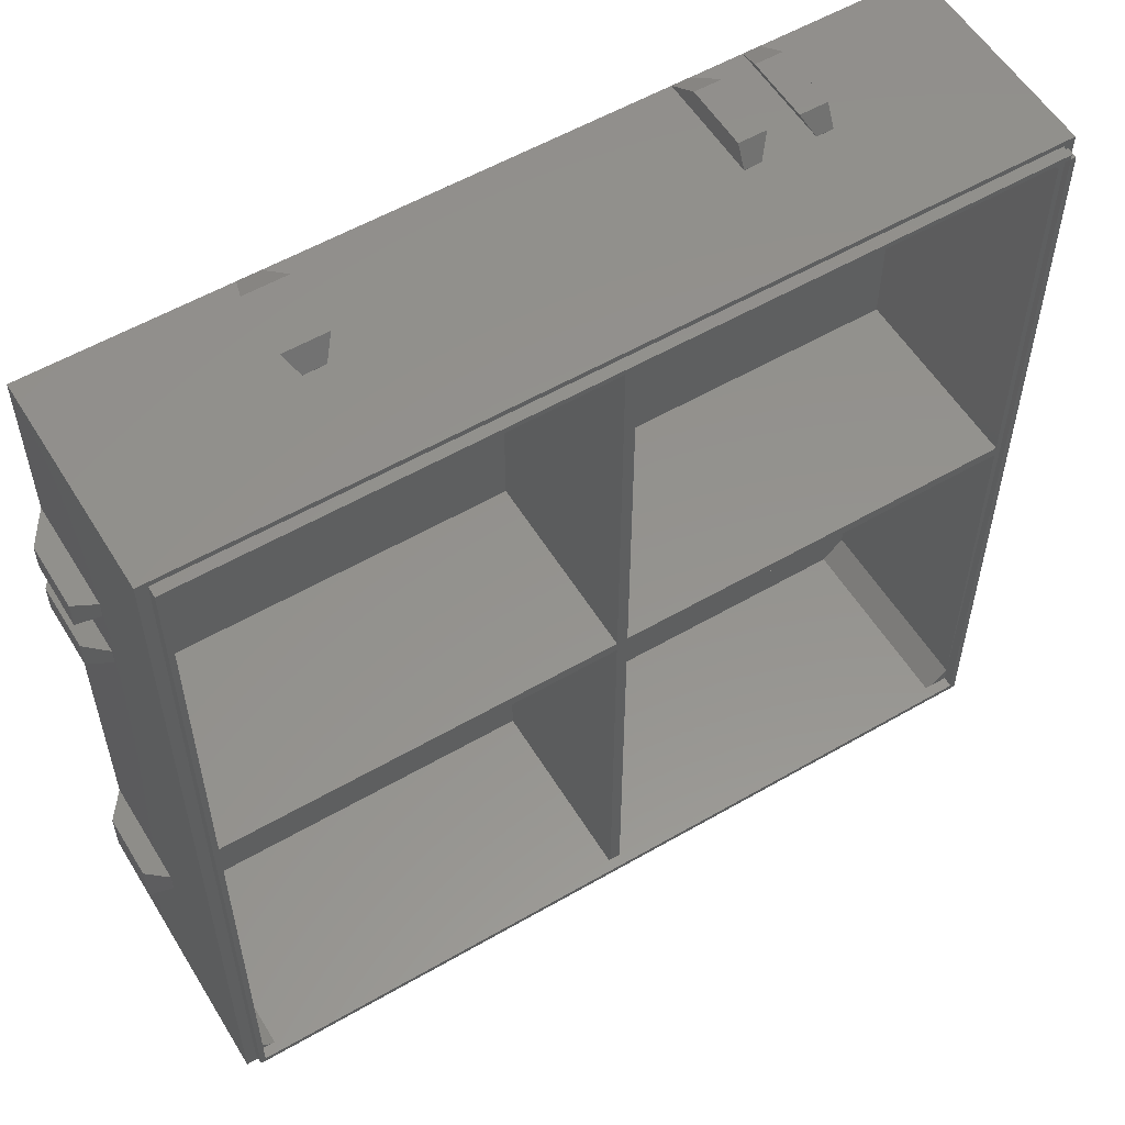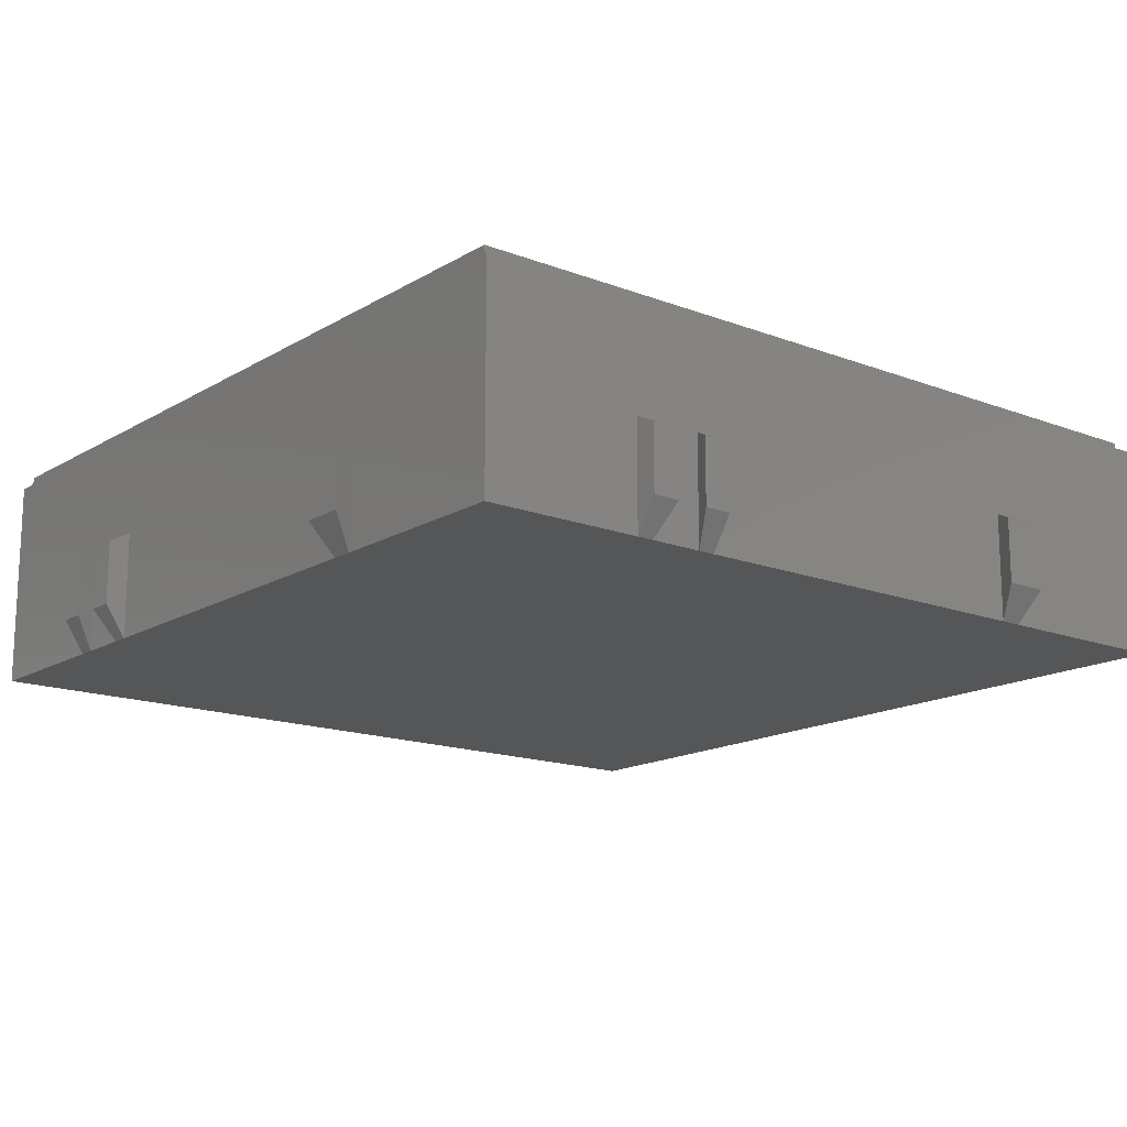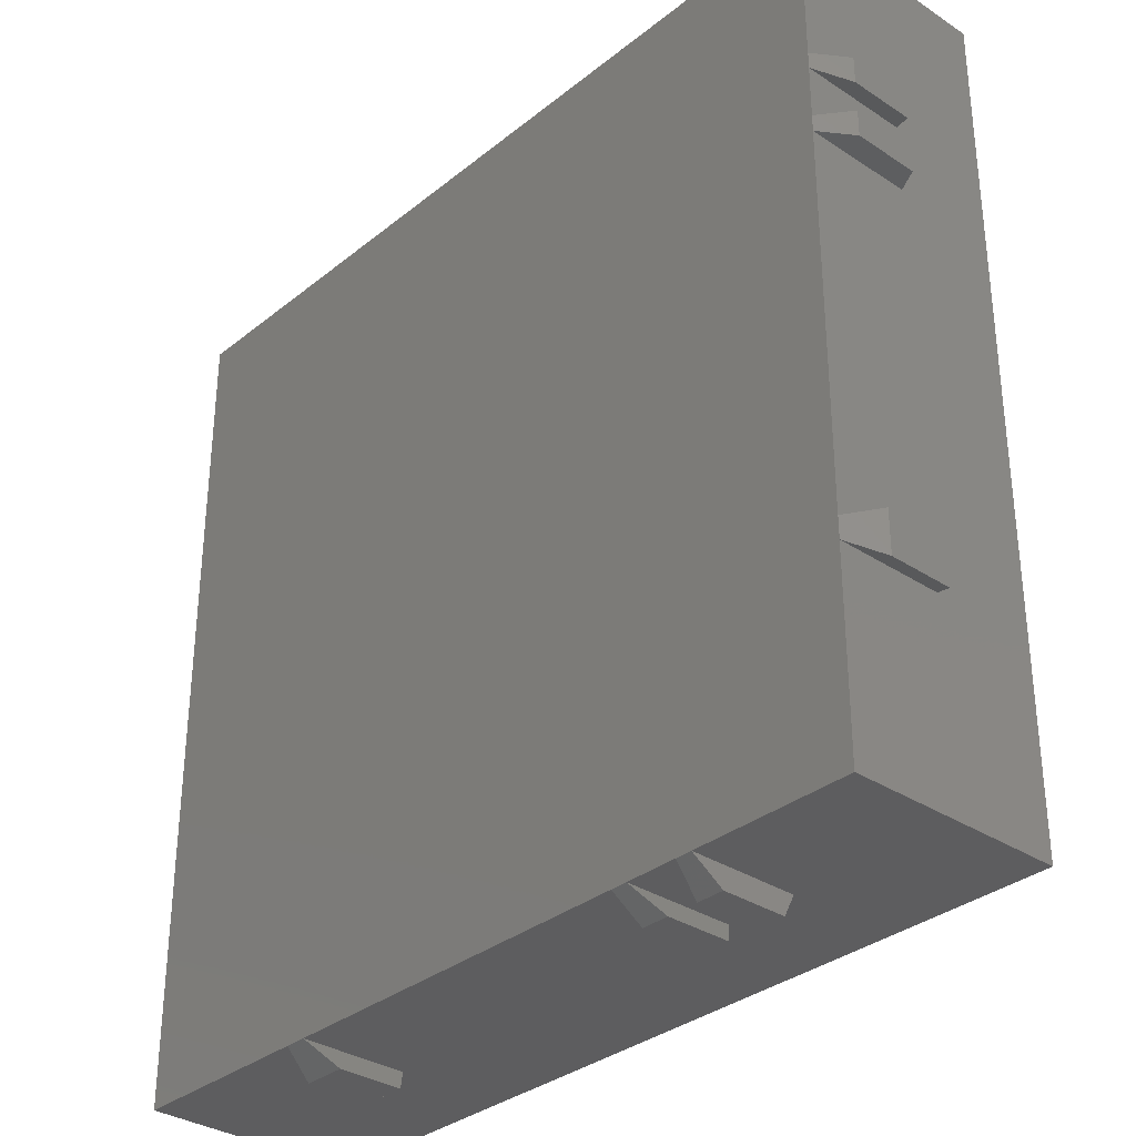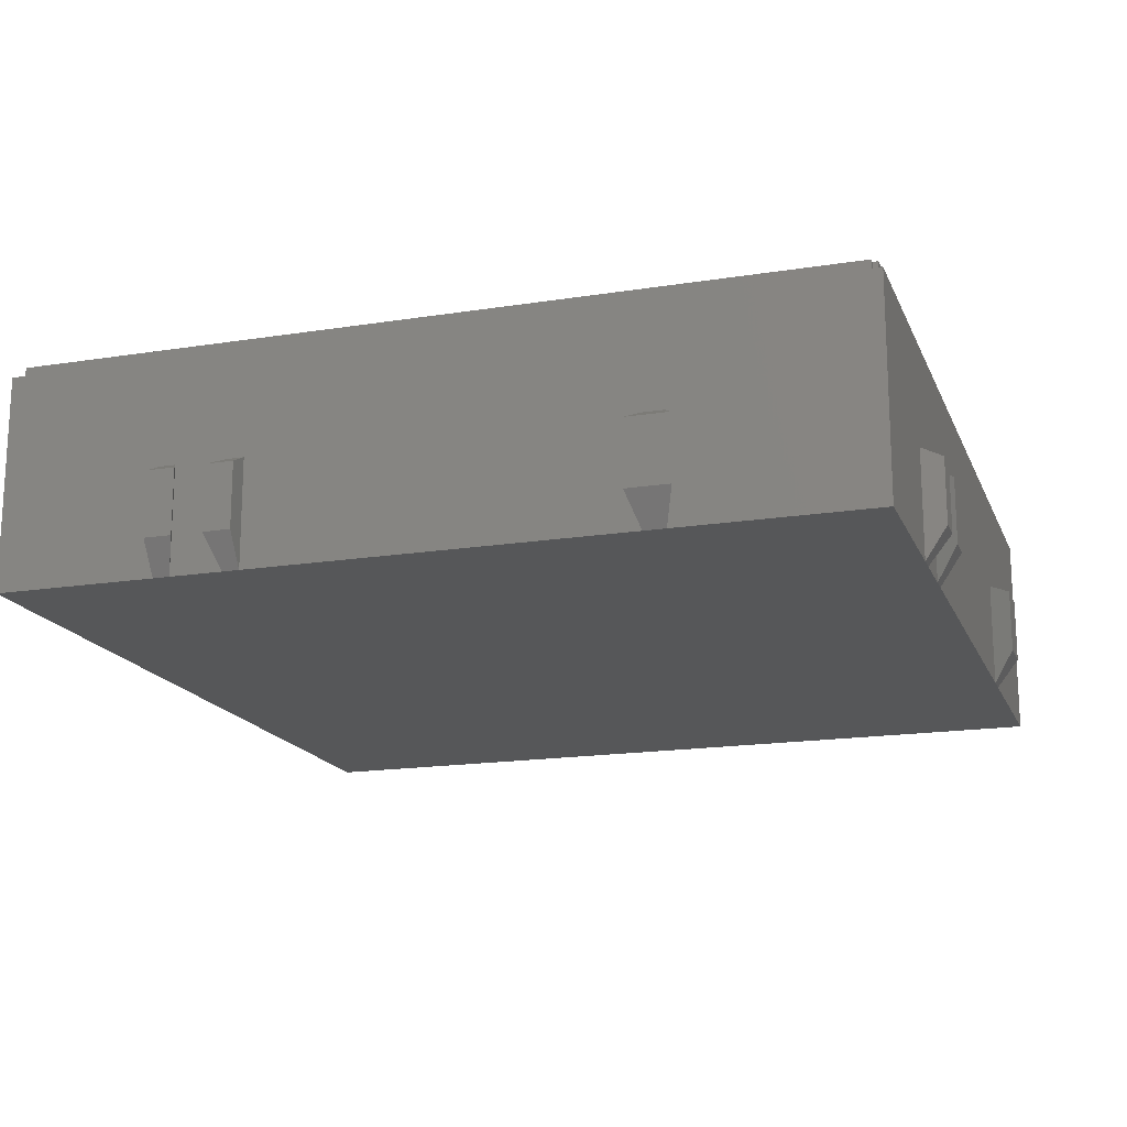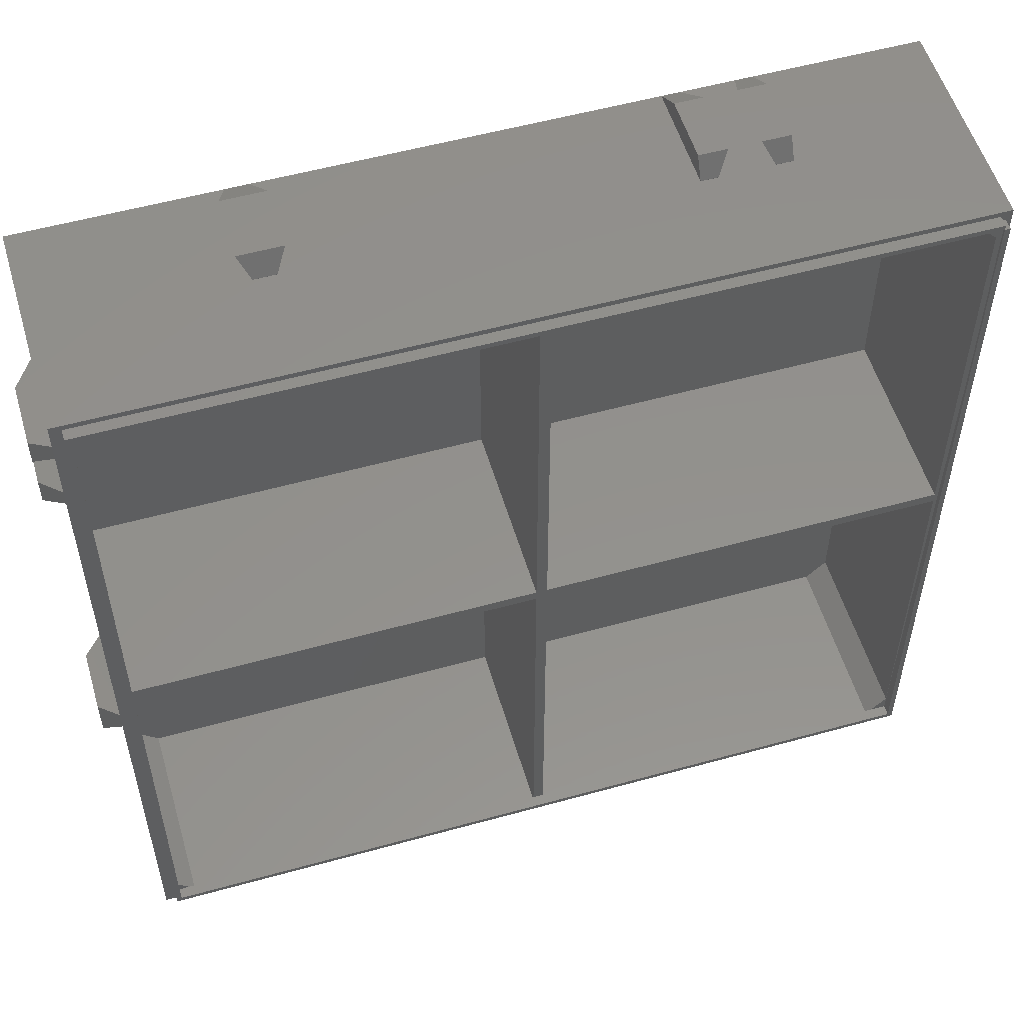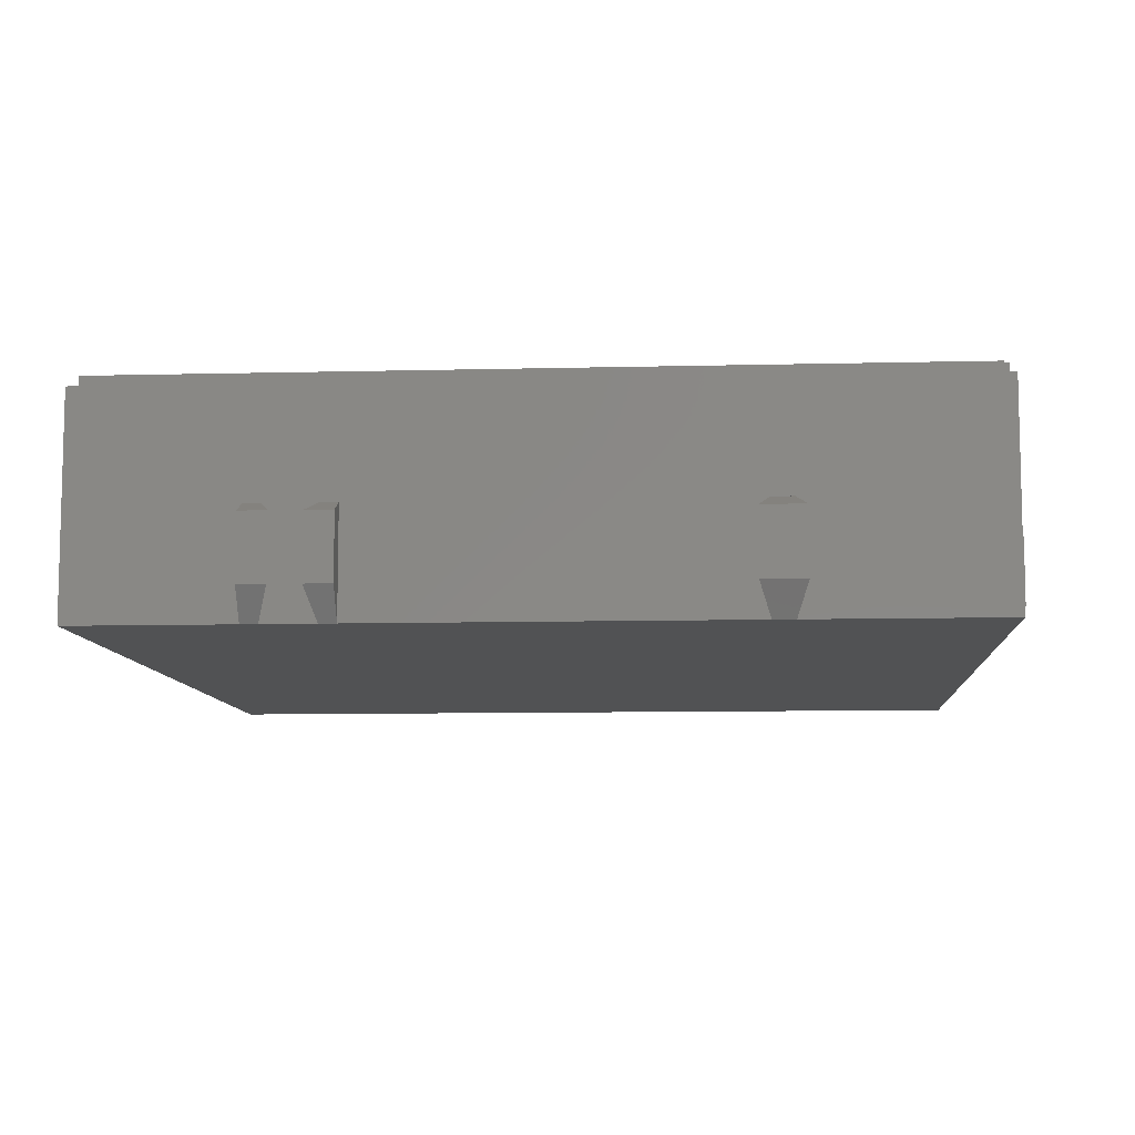
<metadata>
{"format":"stl","ext":"stl","renderer":"f3d","projection":"perspective","resolution":1024,"background":"white","views":[{"elev":56.1,"azim":-31.2,"up":"+Y"},{"elev":-15.6,"azim":-128.9,"up":"+Z"},{"elev":-33.0,"azim":-132.3,"up":"+Y"},{"elev":-17.1,"azim":107.7,"up":"+Z"},{"elev":54.6,"azim":-16.4,"up":"+Y"},{"elev":-8.9,"azim":93.9,"up":"+Z"}]}
</metadata>
<code>
# stl→obj: 224 verts, 532 faces
v -22.44 -39.01 0
v -24 -39.01 0
v -22.45 -39 0
v -16 -39.01 0
v -17.55 -39 0
v -16 -39 0
v -17.56 -39.01 0
v 21 -39.01 0
v 19 -39 0
v 21 -39 0
v 19 -39.01 0
v 38.5 -38 0
v 39 -24 0
v 39 -39 0
v 39 -22.45 0
v 39 -17.55 0
v 39 -16 0
v 39 19 0
v 38.5 38 0
v 39 21 0
v -38 -38 0
v -24 -39 0
v -39 -21 0
v -39 -39 0
v 39.01 -24 0
v 39.01 -22.44 0
v 39.01 -16 0
v 39.01 -17.56 0
v 39.01 21 0
v 39.01 19 0
v 39 39 0
v 38 38.5 0
v 38 38 0
v 24 39 0
v 22.45 39 0
v 24 39.01 0
v 17.55 39 0
v 16 39 0
v -19 39 0
v -38 38.5 0
v -21 39 0
v -39 -19 0
v -39 16 0
v -39 17.55 0
v -39 22.45 0
v -39 24 0
v -39 39 0
v 22.44 39.01 0
v 16 39.01 0
v 17.56 39.01 0
v -19 39.01 0
v -21 39.01 0
v -39.01 24 0
v -39.01 22.44 0
v -39.01 16 0
v -39.01 17.56 0
v -39.01 -21 0
v -39.01 -19 0
v 19 -39 10
v -16 -39 10
v -17.55 -39 10
v -22.45 -39 10
v -39 -39 20
v -24 -39 10
v 39 -39 20
v 21 -39 10
v 39 39 20
v 39 21 10
v 39 19 10
v 39 -16 10
v 39 -17.55 10
v 39 -22.45 10
v 39 -24 10
v 0.5 0.5 20
v 38 -0.5 20
v 38 0.5 20
v 0.5 -0.5 20
v 38 38 20
v 36 38 20
v 38 36 20
v 38.5 38 20
v 38.5 -38 20
v 38 -36 20
v 36.5 -37.5 20
v 36 -38 20
v -37.5 0.5 20
v -0.5 -0.5 20
v -0.5 0.5 20
v -37.5 -0.5 20
v 0.5 38 20
v -0.5 38 20
v 0.5 -37.5 20
v -0.5 -37.5 20
v 38 38.5 20
v -38 38.5 20
v -36 38 20
v -37.5 38 20
v -37.5 36.5 20
v -38 36 20
v -37.5 -36.5 20
v -38 -36 20
v -37.5 -37.5 20
v -36 -38 20
v -36.5 -37.5 20
v -38 -38 20
v -39 39 20
v -38 0.5 20
v -38 -0.5 20
v 0.5 -38 20
v -0.5 -38 20
v 38 -36 2
v 36 -38 2
v -19 39 10
v 16 39 10
v 17.55 39 10
v 22.45 39 10
v 24 39 10
v -21 39 10
v 38 36 2
v 36 38 2
v -39 -21 10
v -39 16 10
v -39 22.45 10
v -39 24 10
v -39 17.55 10
v -39 -19 10
v -36 38 2
v -38 36 2
v -38 -36 2
v -36 -38 2
v 0.5 -0.5 2
v 38 -0.5 2
v 38 0.5 2
v 0.5 0.5 2
v 0.5 38 2
v -0.5 0.5 2
v -0.5 38 2
v -38 0.5 2
v -38 -0.5 2
v -0.5 -0.5 2
v -0.5 -38 2
v 0.5 -38 2
v 41 18 9.005
v 41 22 2.985
v 41 22 9.005
v 41 18 2.985
v 39.02 21.01 10
v 39.02 18.99 10
v 39.02 -16 10
v 39.02 -17.56 10
v 39.02 -24 10
v 39.02 -22.44 10
v 41 -16 9.005
v 41 -16 2.985
v 41 -18.55 9.005
v 41 -18.55 2.985
v 41 -21.45 9.005
v 41 -21.45 2.985
v 41 -24 9.005
v 41 -24 2.985
v -18 41 2.985
v -22 41 9.005
v -18 41 9.005
v -22 41 2.985
v -21.01 39.02 10
v -18.99 39.02 10
v 16 39.02 10
v 17.56 39.02 10
v 24 39.02 10
v 22.44 39.02 10
v 16 41 9.005
v 16 41 2.985
v 18.55 41 9.005
v 18.55 41 2.985
v 21.45 41 9.005
v 21.45 41 2.985
v 24 41 9.005
v 24 41 2.985
v -41 -22 2.985
v -41 -18 9.005
v -41 -18 2.985
v -41 -22 9.005
v -39.02 -21.01 10
v -39.02 -18.99 10
v -39.02 16 10
v -39.02 17.56 10
v -39.02 24 10
v -39.02 22.44 10
v -41 16 9.005
v -41 16 2.985
v -41 18.55 9.005
v -41 18.55 2.985
v -41 21.45 9.005
v -41 21.45 2.985
v -41 24 9.005
v -41 24 2.985
v 18 -41 2.985
v 22 -41 9.005
v 18 -41 9.005
v 22 -41 2.985
v 21.01 -39.02 10
v 18.99 -39.02 10
v -16 -39.02 10
v -17.56 -39.02 10
v -24 -39.02 10
v -22.44 -39.02 10
v -16 -41 2.985
v -16 -41 9.005
v -18.55 -41 2.985
v -18.55 -41 9.005
v -21.45 -41 2.985
v -21.45 -41 9.005
v -24 -41 2.985
v -24 -41 9.005
v 38.5 -38 21
v 38 -37.5 21
v 38.5 38 21
v -37.5 -37.5 21
v -38 -38 21
v -37.5 38 21
v 38 38 21
v 38 38.5 21
v -38 38.5 21
v 38 -37.5 20
f 1 2 3
f 4 5 6
f 5 4 7
f 8 9 10
f 9 8 11
f 12 13 14
f 13 12 15
f 15 12 16
f 16 12 17
f 17 12 18
f 19 18 12
f 18 19 20
f 10 12 14
f 9 12 10
f 6 12 9
f 21 6 5
f 21 5 3
f 22 3 2
f 21 3 22
f 6 21 12
f 23 21 24
f 24 21 22
f 15 25 13
f 25 15 26
f 16 27 28
f 27 16 17
f 18 29 30
f 29 18 20
f 20 19 31
f 32 19 33
f 19 32 31
f 32 34 31
f 34 35 36
f 32 35 34
f 32 37 35
f 32 38 37
f 32 39 38
f 40 39 32
f 39 40 41
f 42 21 23
f 21 42 40
f 43 40 42
f 44 40 43
f 45 40 44
f 46 40 45
f 40 47 41
f 47 40 46
f 36 35 48
f 49 37 38
f 37 49 50
f 41 51 39
f 51 41 52
f 53 45 54
f 45 53 46
f 55 44 43
f 44 55 56
f 57 42 23
f 42 57 58
f 12 33 19
f 21 33 12
f 40 33 21
f 33 40 32
f 6 59 60
f 59 6 9
f 3 61 62
f 61 3 5
f 62 63 64
f 24 64 63
f 64 24 22
f 61 63 62
f 60 63 61
f 63 60 65
f 59 65 60
f 66 65 59
f 14 66 10
f 66 14 65
f 67 68 31
f 67 69 68
f 69 70 18
f 67 70 69
f 65 70 67
f 71 72 16
f 70 65 71
f 71 65 72
f 72 65 73
f 14 73 65
f 73 14 13
f 31 68 20
f 18 70 17
f 16 72 15
f 74 75 76
f 75 74 77
f 78 79 80
f 80 81 78
f 76 81 80
f 81 76 82
f 75 82 76
f 83 82 75
f 84 82 83
f 82 84 85
f 86 87 88
f 87 86 89
f 88 74 90
f 74 88 77
f 88 90 91
f 87 77 88
f 77 87 92
f 92 87 93
f 94 79 78
f 94 90 79
f 94 91 90
f 95 91 94
f 91 95 96
f 96 95 97
f 95 98 97
f 98 95 99
f 97 98 96
f 100 101 102
f 102 103 104
f 102 105 103
f 105 102 101
f 100 102 104
f 67 81 65
f 67 94 81
f 67 95 94
f 106 99 95
f 99 106 107
f 107 106 108
f 63 108 106
f 108 63 101
f 106 95 67
f 82 65 81
f 85 65 82
f 109 65 85
f 110 65 109
f 63 110 103
f 63 103 105
f 110 63 65
f 101 63 105
f 81 94 78
f 93 103 110
f 103 93 104
f 103 93 110
f 93 103 104
f 101 89 108
f 89 101 100
f 101 89 100
f 89 101 108
f 99 86 98
f 86 99 107
f 99 86 107
f 86 99 98
f 107 89 86
f 89 107 108
f 93 109 92
f 109 93 110
f 92 85 84
f 85 92 109
f 92 85 109
f 85 92 84
f 111 84 83
f 112 84 111
f 84 112 85
f 38 113 114
f 113 38 39
f 35 115 116
f 115 35 37
f 116 67 117
f 31 117 67
f 117 31 34
f 115 67 116
f 114 67 115
f 67 114 106
f 113 106 114
f 118 106 113
f 47 118 41
f 118 47 106
f 119 79 120
f 79 119 80
f 23 24 121
f 43 42 122
f 45 44 123
f 124 47 46
f 47 124 106
f 123 106 124
f 125 123 44
f 125 106 123
f 122 106 125
f 126 122 42
f 63 122 126
f 63 126 121
f 122 63 106
f 63 121 24
f 98 127 96
f 128 98 99
f 98 128 127
f 100 129 101
f 104 129 100
f 130 104 103
f 104 130 129
f 131 75 77
f 75 131 132
f 133 74 76
f 74 133 134
f 74 135 90
f 135 74 134
f 136 91 137
f 91 136 88
f 136 86 88
f 138 86 136
f 86 138 107
f 139 89 108
f 140 89 139
f 89 140 87
f 140 93 87
f 141 93 140
f 93 141 110
f 92 131 77
f 142 92 109
f 92 142 131
f 143 144 145
f 144 143 146
f 145 68 147
f 144 68 145
f 20 144 29
f 144 20 68
f 68 148 147
f 148 68 69
f 69 143 148
f 69 146 143
f 18 146 69
f 146 18 30
f 71 149 70
f 149 71 150
f 72 151 152
f 151 72 73
f 153 70 149
f 154 70 153
f 17 154 27
f 154 17 70
f 71 155 150
f 71 156 155
f 16 156 71
f 156 16 28
f 155 154 153
f 154 155 156
f 157 72 152
f 158 72 157
f 15 158 26
f 158 15 72
f 73 159 151
f 73 160 159
f 13 160 73
f 160 13 25
f 159 158 157
f 158 159 160
f 154 28 27
f 28 154 156
f 160 26 158
f 26 160 25
f 144 30 29
f 30 144 146
f 150 153 149
f 153 150 155
f 152 159 157
f 159 152 151
f 147 143 145
f 143 147 148
f 161 162 163
f 162 161 164
f 118 162 164
f 41 164 52
f 118 164 41
f 162 118 165
f 166 118 113
f 118 166 165
f 113 163 166
f 163 113 161
f 39 161 113
f 161 39 51
f 167 115 168
f 115 167 114
f 169 116 117
f 116 169 170
f 114 171 172
f 38 172 49
f 114 172 38
f 171 114 167
f 115 173 168
f 173 115 174
f 37 174 115
f 174 37 50
f 174 171 173
f 171 174 172
f 116 175 176
f 35 176 48
f 116 176 35
f 175 116 170
f 117 177 169
f 177 117 178
f 34 178 117
f 178 34 36
f 178 175 177
f 175 178 176
f 50 172 174
f 172 50 49
f 48 178 36
f 178 48 176
f 51 164 161
f 164 51 52
f 171 168 173
f 168 171 167
f 177 170 169
f 170 177 175
f 163 165 166
f 165 163 162
f 179 180 181
f 180 179 182
f 182 121 183
f 179 121 182
f 23 179 57
f 179 23 121
f 184 121 126
f 121 184 183
f 126 180 184
f 126 181 180
f 42 181 126
f 181 42 58
f 185 125 186
f 125 185 122
f 187 123 124
f 123 187 188
f 189 122 185
f 190 122 189
f 43 190 55
f 190 43 122
f 125 191 186
f 125 192 191
f 44 192 125
f 192 44 56
f 190 191 192
f 191 190 189
f 193 123 188
f 194 123 193
f 45 194 54
f 194 45 123
f 124 195 187
f 124 196 195
f 46 196 124
f 196 46 53
f 194 195 196
f 195 194 193
f 190 56 55
f 56 190 192
f 54 196 53
f 196 54 194
f 57 181 58
f 181 57 179
f 189 186 191
f 186 189 185
f 195 188 187
f 188 195 193
f 180 183 184
f 183 180 182
f 197 198 199
f 198 197 200
f 200 10 66
f 198 66 201
f 66 198 200
f 10 200 8
f 59 201 66
f 201 59 202
f 197 9 11
f 9 197 59
f 199 59 197
f 59 199 202
f 61 203 60
f 203 61 204
f 205 62 64
f 62 205 206
f 207 6 60
f 208 60 203
f 60 208 207
f 6 207 4
f 209 5 7
f 5 209 61
f 210 61 209
f 61 210 204
f 209 208 210
f 208 209 207
f 211 3 62
f 212 62 206
f 62 212 211
f 3 211 1
f 213 22 2
f 22 213 64
f 214 64 213
f 64 214 205
f 213 212 214
f 212 213 211
f 7 207 209
f 207 7 4
f 1 213 2
f 213 1 211
f 11 200 197
f 200 11 8
f 204 208 203
f 208 204 210
f 214 206 205
f 206 214 212
f 202 198 201
f 198 202 199
f 140 130 141
f 129 140 139
f 140 129 130
f 127 136 137
f 128 136 127
f 136 128 138
f 134 119 120
f 134 120 135
f 119 134 133
f 131 111 132
f 111 131 112
f 112 131 142
f 101 139 108
f 139 101 129
f 107 128 99
f 128 107 138
f 127 91 96
f 91 127 137
f 135 79 90
f 79 135 120
f 133 80 119
f 80 133 76
f 111 75 132
f 75 111 83
f 141 103 110
f 103 141 130
f 112 109 85
f 109 112 142
f 215 216 217
f 215 218 216
f 218 219 220
f 219 218 215
f 217 216 221
f 220 222 221
f 220 223 222
f 223 220 219
f 222 220 221
f 220 223 218
f 223 220 222
f 216 217 221
f 217 216 215
f 218 215 216
f 218 219 215
f 219 218 223
f 82 217 81
f 217 82 215
f 215 81 217
f 81 215 82
f 78 217 221
f 217 78 81
f 81 221 217
f 221 81 78
f 216 224 221
f 216 221 224
f 104 218 102
f 93 218 104
f 218 93 216
f 92 216 93
f 84 216 92
f 216 84 224
f 84 216 224
f 92 216 84
f 216 92 218
f 93 218 92
f 104 218 93
f 218 104 102
f 98 220 97
f 86 220 98
f 89 220 86
f 218 89 100
f 218 100 102
f 89 218 220
f 220 98 97
f 220 86 98
f 220 89 86
f 218 89 220
f 89 218 100
f 100 218 102
f 79 220 78
f 90 220 79
f 91 220 90
f 96 220 91
f 220 96 97
f 96 220 97
f 91 220 96
f 90 220 91
f 79 220 90
f 220 79 78
f 78 222 94
f 222 78 221
f 221 94 222
f 94 221 78
f 95 222 223
f 222 95 94
f 94 223 222
f 223 94 95
f 223 99 95
f 223 107 99
f 223 108 107
f 219 108 223
f 108 219 101
f 101 219 105
f 99 223 95
f 107 223 99
f 108 223 107
f 219 108 101
f 219 101 105
f 108 219 223
f 85 215 82
f 109 215 85
f 215 109 219
f 110 219 109
f 103 219 110
f 219 103 105
f 103 219 105
f 110 219 103
f 219 110 215
f 109 215 110
f 85 215 109
f 215 85 82

</code>
